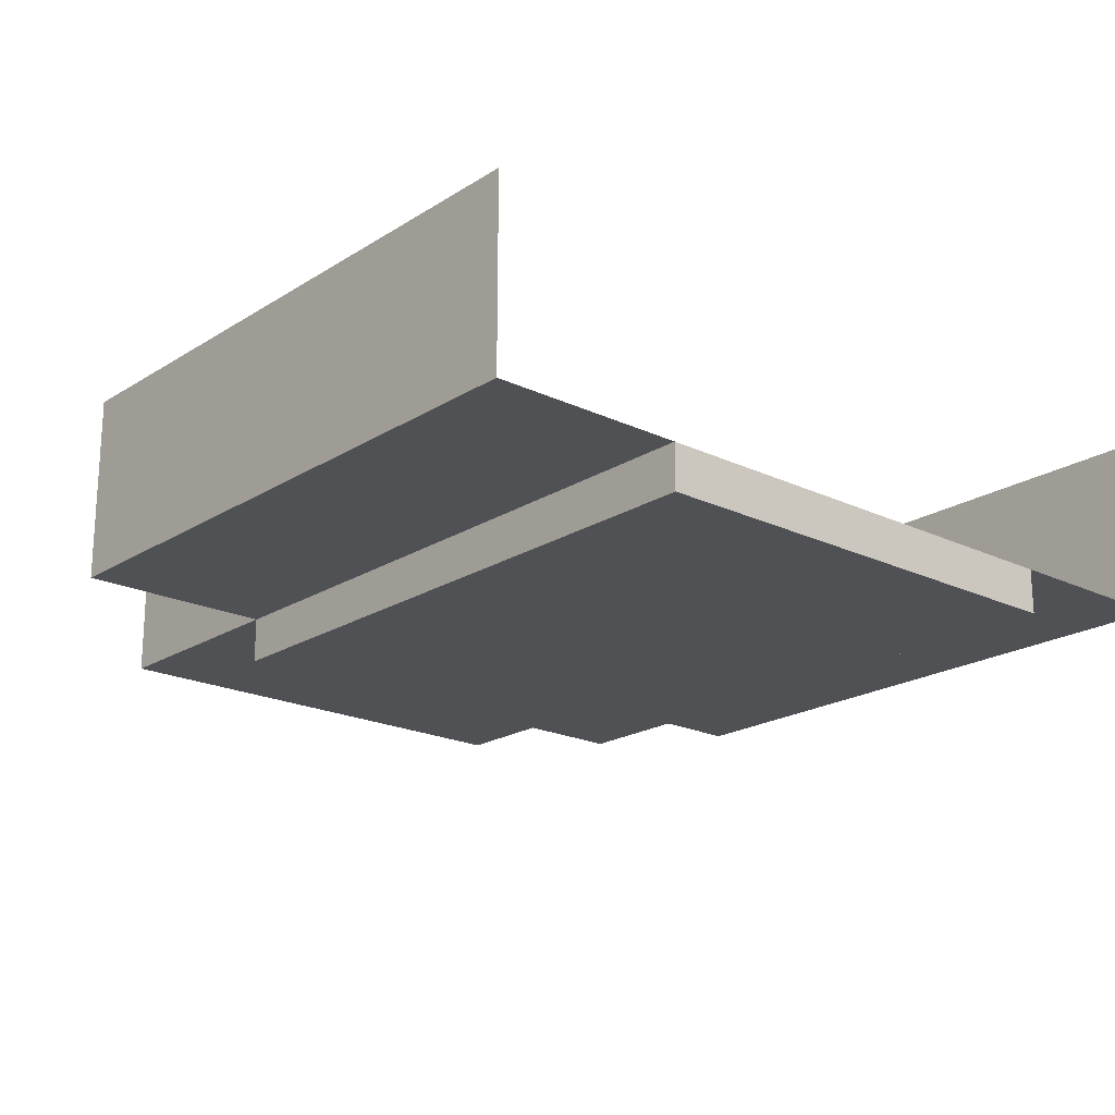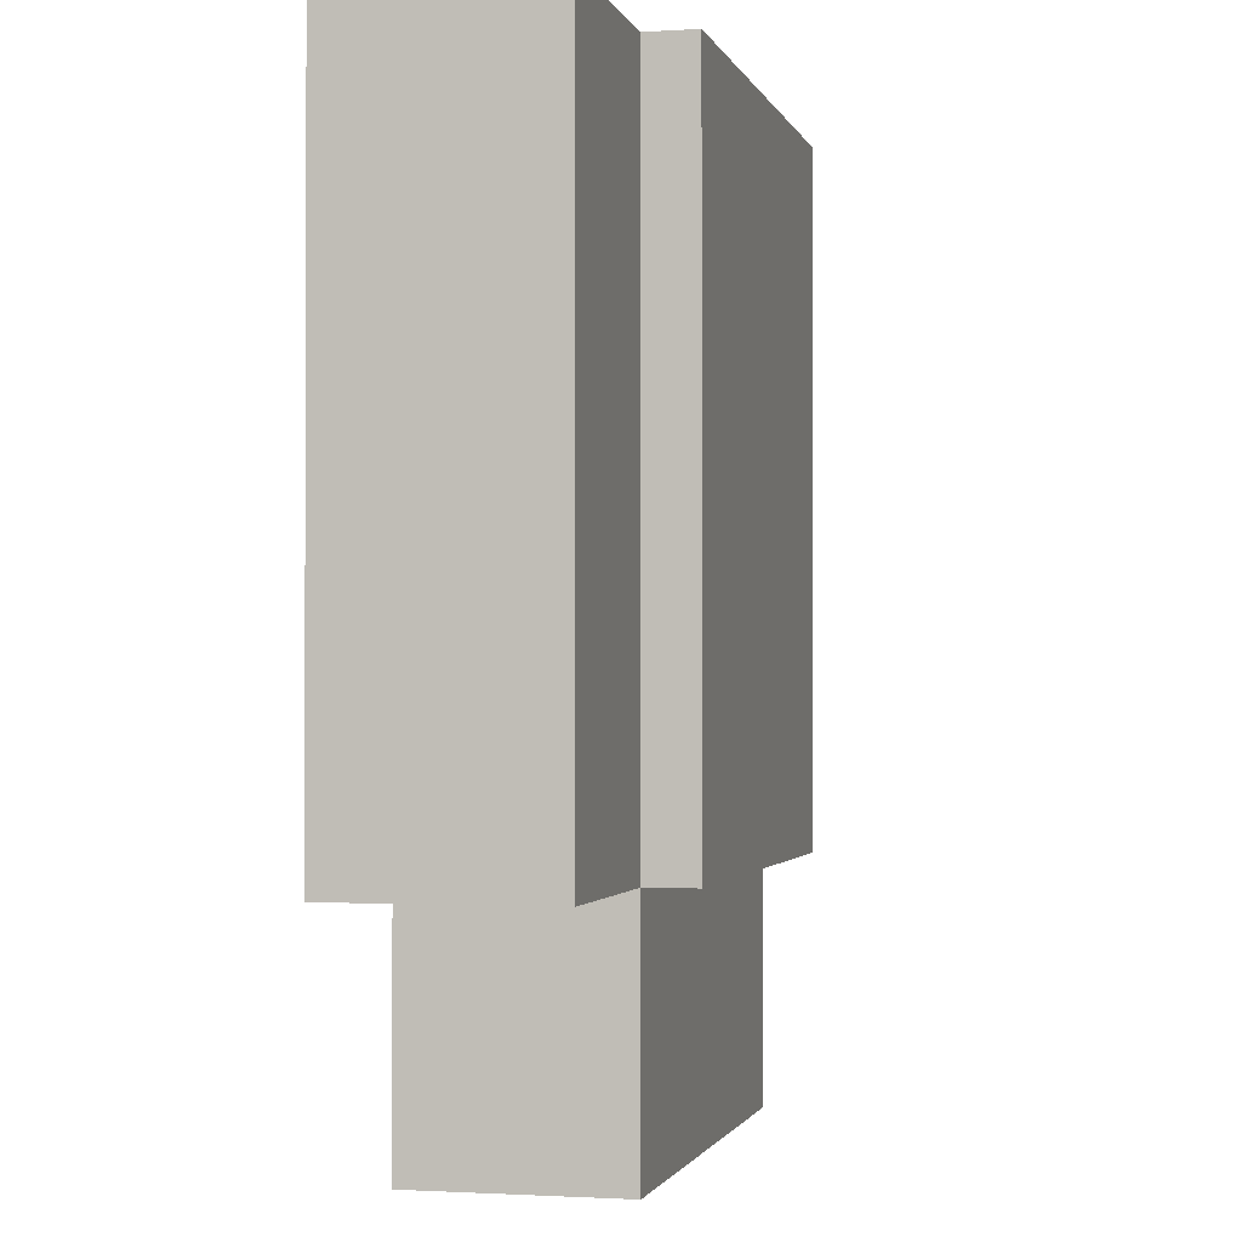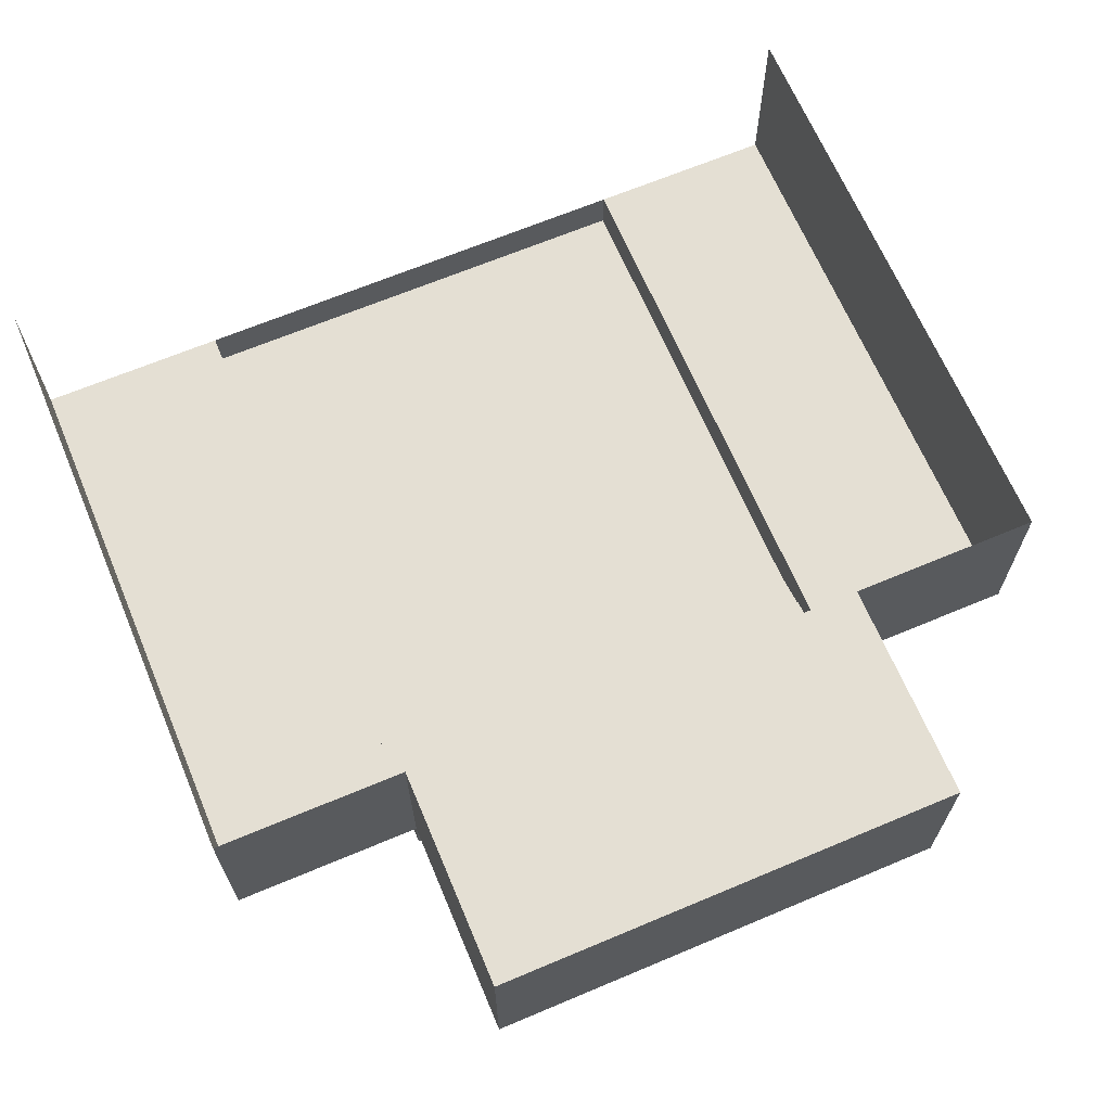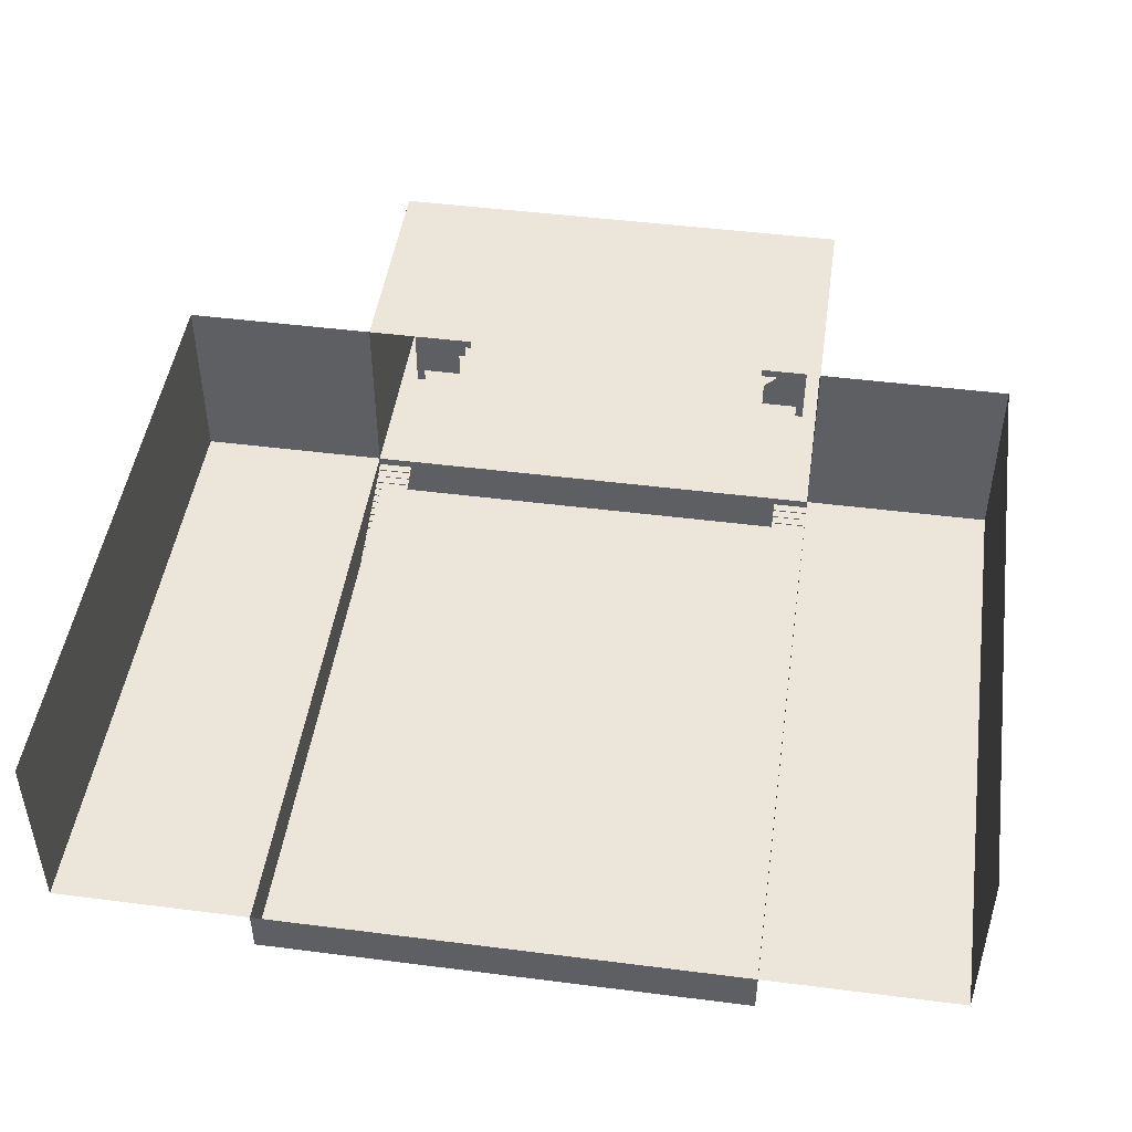
<metadata>
{"format":"obj","ext":"obj","renderer":"f3d","projection":"perspective","resolution":1024,"background":"white","views":[{"elev":-20.2,"azim":-41.2,"up":"+Y"},{"elev":-1.3,"azim":-76.7,"up":"+Z"},{"elev":66.5,"azim":157.1,"up":"+Y"},{"elev":47.2,"azim":8.2,"up":"+Y"}]}
</metadata>
<code>
v  -297.8 60.69 -448.3
v  -321.7 60.69 -568.1
v  -321.7 60.69 -266.4
v  321.7 60.69 -266.4
v  -285.9 60.69 -448.3
v  290.3 60.69 -448.3
v  301.3 60.69 -448.3
v  301.3 60.69 -469.2
v  301.3 60.69 -492
v  301.3 60.69 -510.2
v  301.3 60.69 -530.9
v  301.3 60.69 -550.1
v  301.3 60.69 -563.2
v  321.7 60.69 -568.1
v  -297.8 60.69 -563.2
v  -297.8 60.69 -469.2
v  -297.8 60.69 -492
v  -297.8 60.69 -510.2
v  -297.8 60.69 -530.9
v  -297.8 60.69 -550.1
v  301.3 300.6 -563.2
v  -297.8 300.6 -563.2
v  301.3 300.6 -550.1
v  -297.8 300.6 -550.1
v  -234.7 60.69 -530.9
v  -228 60.69 -530.9
v  231.5 60.69 -530.9
v  238.2 60.69 -530.9
v  238.2 121.6 -530.9
v  231.5 121.4 -530.9
v  230.9 131.4 -530.9
v  237.5 132.3 -530.9
v  229 141.3 -530.9
v  235.5 143 -530.9
v  225.8 150.9 -530.9
v  232.1 153.3 -530.9
v  221.6 160 -530.9
v  227.4 163.2 -530.9
v  216.1 168.4 -530.9
v  221.6 172.4 -530.9
v  209.7 176.2 -530.9
v  214.6 180.8 -530.9
v  202.4 183.1 -530.9
v  206.6 188.2 -530.9
v  194.2 188.9 -530.9
v  197.8 194.6 -530.9
v  185.4 193.8 -530.9
v  176 197.4 -530.9
v  188.2 199.8 -530.9
v  166.2 199.9 -530.9
v  178.1 203.8 -530.9
v  156.3 201.1 -530.9
v  134.1 202.5 -530.9
v  112 204.3 -530.9
v  167.5 206.5 -530.9
v  89.91 206.4 -530.9
v  67.84 208.7 -530.9
v  156.9 207.8 -530.9
v  134.6 209.2 -530.9
v  45.82 211.4 -530.9
v  112.6 211 -530.9
v  90.57 213 -530.9
v  23.83 214.4 -530.9
v  68.6 215.4 -530.9
v  1.885 217.6 -530.9
v  46.67 218 -530.9
v  -20.01 221.2 -530.9
v  24.77 221 -530.9
v  2.922 224.3 -530.9
v  -41.86 225.1 -530.9
v  -18.88 227.8 -530.9
v  -63.64 229.3 -530.9
v  -40.64 231.7 -530.9
v  -85.37 233.8 -530.9
v  -62.33 235.9 -530.9
v  -107 238.6 -530.9
v  -83.97 240.4 -530.9
v  -124.3 246.1 -530.9
v  -105 245 -530.9
v  -122.2 252.6 -530.9
v  -142.7 249.8 -530.9
v  -182 251.5 -530.9
v  -162.3 256.2 -530.9
v  -142.1 256.5 -530.9
v  -161.5 249.5 -530.9
v  -179.8 245.1 -530.9
v  -200.3 242.7 -530.9
v  -196.7 237 -530.9
v  -216.3 230.3 -530.9
v  -211.6 225.5 -530.9
v  -229.2 214.7 -530.9
v  -223.6 211 -530.9
v  -238.5 196.8 -530.9
v  -232.3 194.3 -530.9
v  -243.8 177.2 -530.9
v  -237.2 176.2 -530.9
v  -238.1 157.4 -530.9
v  -244.8 157 -530.9
v  -235 138.8 -530.9
v  -241.5 137 -530.9
v  -228 121.4 -530.9
v  -234.7 120.1 -530.9
v  301.3 300.6 -530.9
v  -297.8 300.6 -530.9
v  255.4 60.69 -510.2
v  260.2 60.69 -510.2
v  260.2 104.1 -510.2
v  255.4 105.3 -510.2
v  271.3 123.3 -510.2
v  266.8 125.3 -510.2
v  278 144.5 -510.2
v  273.3 145.5 -510.2
v  280.2 166.6 -510.2
v  275.3 166.6 -510.2
v  272.9 187.6 -510.2
v  277.7 188.7 -510.2
v  266.2 207.7 -510.2
v  270.6 209.7 -510.2
v  255.4 225.9 -510.2
v  259.2 228.8 -510.2
v  241 241.5 -510.2
v  244.1 245.1 -510.2
v  223.6 253.7 -510.2
v  226 257.9 -510.2
v  204.1 262 -510.2
v  205.5 266.6 -510.2
v  183.3 266 -510.2
v  161.5 270.3 -510.2
v  162.1 265.5 -510.2
v  139.9 265.2 -510.2
v  113.5 264.2 -510.2
v  140.1 260.3 -510.2
v  87.75 266.4 -510.2
v  114 269 -510.2
v  61.93 267 -510.2
v  9.822 268.3 -510.2
v  35.81 270.8 -510.2
v  88.01 271.2 -510.2
v  61.9 271.8 -510.2
v  36.13 266 -510.2
v  -15.96 264.2 -510.2
v  10.43 263.5 -510.2
v  -15.06 259.5 -510.2
v  -41.45 258.5 -510.2
v  -40.27 253.9 -510.2
v  -66.55 251.3 -510.2
v  -65.09 246.8 -510.2
v  -91.17 242.6 -510.2
v  -89.43 238.2 -510.2
v  -115.2 232.5 -510.2
v  -113.2 228.1 -510.2
v  -138.6 220.9 -510.2
v  -136.3 216.6 -510.2
v  -161.2 207.8 -510.2
v  -161.1 202.4 -510.2
v  -178.8 211.1 -510.2
v  -177.3 215.7 -510.2
v  -195.1 214.1 -510.2
v  -212.8 217.1 -510.2
v  -211.6 212.4 -510.2
v  -229.4 210.6 -510.2
v  -227 206.3 -510.2
v  -243.6 199.6 -510.2
v  -240.2 196.2 -510.2
v  -254.3 185.3 -510.2
v  -250 182.9 -510.2
v  -260.6 168.5 -510.2
v  -255.8 167.4 -510.2
v  -257.2 150.9 -510.2
v  -262 150.6 -510.2
v  -254 134.7 -510.2
v  -258.6 133.1 -510.2
v  -246.4 119.9 -510.2
v  -250.4 117.1 -510.2
v  -233.4 106 -510.2
v  -238.2 104.1 -510.2
v  -238.2 60.69 -510.2
v  -233.4 60.69 -510.2
v  -194.9 218.9 -510.2
v  183.7 270.8 -510.2
v  -297.8 300.6 -510.2
v  301.3 300.6 -510.2
v  -2.78 227.5 -469.2
v  16.02 226.4 -469.2
v  34.85 227.1 -469.2
v  53.54 229.3 -469.2
v  -21.42 230.1 -469.2
v  71.97 233.2 -469.2
v  -39.76 234.4 -469.2
v  89.98 238.7 -469.2
v  -57.65 240.3 -469.2
v  107.4 245.8 -469.2
v  -74.96 247.7 -469.2
v  124.2 254.3 -469.2
v  -91.55 256.7 -469.2
v  146.7 266.8 -469.2
v  -114.6 267 -469.2
v  171.7 273 -469.2
v  -139.4 271.9 -469.2
v  -297.8 300.6 -469.2
v  -164.7 271.1 -469.2
v  -189.1 264.6 -469.2
v  -211.4 252.7 -469.2
v  -230.5 236.1 -469.2
v  -245.3 215.7 -469.2
v  -255.1 192.4 -469.2
v  -259.4 167.5 -469.2
v  -258 142.2 -469.2
v  -250.9 118 -469.2
v  -238.5 95.94 -469.2
v  -238.5 60.69 -469.2
v  301.3 300.6 -469.2
v  197.4 272.6 -469.2
v  222.1 265.5 -469.2
v  244.2 252.3 -469.2
v  262.1 233.8 -469.2
v  274.6 211.3 -469.2
v  280.8 186.4 -469.2
v  280.4 160.6 -469.2
v  273.3 135.9 -469.2
v  241.6 60.69 -469.2
v  260.1 113.8 -469.2
v  241.6 95.94 -469.2
v  -234.8 60.69 -469.2
v  237.9 60.69 -469.2
v  237.9 97.5 -469.2
v  257.2 116.1 -469.2
v  269.9 137.4 -469.2
v  276.7 161.2 -469.2
v  277.1 185.9 -469.2
v  271.1 210 -469.2
v  259.1 231.6 -469.2
v  241.9 249.4 -469.2
v  220.7 262.1 -469.2
v  196.9 268.9 -469.2
v  172.1 269.4 -469.2
v  148.1 263.3 -469.2
v  126 251.1 -469.2
v  109 242.4 -469.2
v  91.21 235.2 -469.2
v  72.89 229.6 -469.2
v  54.15 225.7 -469.2
v  -22.11 226.5 -469.2
v  -3.143 223.8 -469.2
v  35.13 223.4 -469.2
v  15.98 222.7 -469.2
v  -40.76 230.9 -469.2
v  -58.95 236.9 -469.2
v  -76.56 244.4 -469.2
v  -93.18 253.3 -469.2
v  -115.7 263.5 -469.2
v  -139.7 268.2 -469.2
v  -164.1 267.4 -469.2
v  -187.7 261.1 -469.2
v  -209.3 249.7 -469.2
v  -227.7 233.6 -469.2
v  -242.1 213.8 -469.2
v  -251.5 191.3 -469.2
v  -255.7 167.2 -469.2
v  -254.3 142.9 -469.2
v  -247.4 119.4 -469.2
v  -234.8 96.9 -469.2
v  258.3 270.4 -448.3
v  254 270.4 -448.3
v  258.9 270.4 -448.3
v  -259.8 270.4 -448.3
v  -297.8 300.6 -448.3
v  -263.6 269.6 -448.3
v  -267.7 268.1 -448.3
v  -271.6 266 -448.3
v  -275.2 263.4 -448.3
v  -278.3 260.3 -448.3
v  -281 256.8 -448.3
v  -283.1 253 -448.3
v  -284.6 248.8 -448.3
v  -285.6 244.5 -448.3
v  -285.9 240.1 -448.3
v  301.3 300.6 -448.3
v  262.7 269.9 -448.3
v  266.9 268.9 -448.3
v  270.9 267.3 -448.3
v  274.8 265.2 -448.3
v  278.3 262.6 -448.3
v  281.4 259.6 -448.3
v  284.2 256.3 -448.3
v  286.5 252.6 -448.3
v  288.3 248.6 -448.3
v  289.6 244.4 -448.3
v  290.3 240.1 -448.3
v  321.7 313.1 -568.1
v  -321.7 313.1 -568.1
v  321.7 313.1 -266.4
v  -321.7 313.1 -266.4
v  -582.7 60.69 -266.4
v  -582.7 60.69 568.1
v  -321.7 60.69 568.1
v  321.7 60.69 568.1
v  582.7 60.69 568.1
v  582.7 60.69 -266.4
v  -321.7 0 -266.4
v  -321.7 0 568.1
v  321.7 0 568.1
v  321.7 0 -266.4
v  -321.7 48.81 -266.4
v  321.7 48.81 -266.4
v  -321.7 48.81 -254.6
v  -273.8 48.81 -266.4
v  -273.8 48.81 -254.6
v  -321.7 44.38 -245.8
v  -321.7 44.38 -257.6
v  -273.8 44.38 -257.6
v  -273.8 44.38 -245.8
v  -321.7 41.31 -235.8
v  -321.7 41.31 -247.6
v  -273.8 41.31 -247.6
v  -273.8 41.31 -235.8
v  -321.7 37.94 -226
v  -321.7 37.94 -237.8
v  -273.8 37.94 -237.8
v  -273.8 37.94 -226
v  -321.7 34.88 -215.3
v  -321.7 34.88 -227.1
v  -273.8 34.88 -227.1
v  -273.8 34.88 -215.3
v  -321.7 31.81 -204.4
v  -321.7 31.81 -216.2
v  -273.8 31.81 -216.2
v  -273.8 31.81 -204.4
v  -321.7 28.81 -193.4
v  -321.7 28.81 -205.2
v  -273.8 28.81 -205.2
v  -273.8 28.81 -193.4
v  -321.7 25.81 -182.8
v  -321.7 25.81 -194.6
v  -273.8 25.81 -194.6
v  -273.8 25.81 -182.8
v  -321.7 22.56 -172
v  -321.7 22.56 -183.8
v  -273.8 22.56 -183.8
v  -273.8 22.56 -172
v  -321.7 19.5 -161.4
v  -321.7 19.5 -173.2
v  -273.8 19.5 -173.2
v  -273.8 19.5 -161.4
v  -321.7 16.31 -151.2
v  -321.7 16.31 -163.1
v  -273.8 16.31 -163.1
v  -273.8 16.31 -151.2
v  -321.7 13.25 -141
v  -321.7 13.25 -152.8
v  -273.8 13.25 -152.8
v  -273.8 13.25 -141
v  -321.7 10.31 -130.6
v  -321.7 10.31 -142.4
v  -273.8 10.31 -142.4
v  -273.8 10.31 -130.6
v  -321.7 7.25 -119.3
v  -321.7 7.25 -131.1
v  -273.8 7.25 -131.1
v  -273.8 7.25 -119.3
v  -321.7 4.25 -108.6
v  -321.7 4.25 -120.4
v  -273.8 4.25 -120.4
v  -273.8 4.25 -108.6
v  -321.7 1.25 -99.12
v  -321.7 1.25 -110.9
v  -273.8 1.25 -110.9
v  -273.8 1.25 -99.12
v  273.8 34.88 -215.3
v  273.8 34.88 -227.1
v  321.7 34.88 -227.1
v  321.7 34.88 -215.3
v  273.8 41.31 -235.8
v  273.8 41.31 -247.6
v  321.7 41.31 -247.6
v  321.7 41.31 -235.8
v  273.8 44.38 -245.8
v  273.8 44.38 -257.6
v  321.7 44.38 -257.6
v  321.7 44.38 -245.8
v  273.8 1.25 -99.12
v  273.8 1.25 -110.9
v  321.7 1.25 -110.9
v  321.7 1.25 -99.12
v  273.8 37.94 -226
v  273.8 37.94 -237.8
v  321.7 37.94 -237.8
v  321.7 37.94 -226
v  273.8 48.81 -254.6
v  273.8 48.81 -266.4
v  321.7 48.81 -254.6
v  273.8 31.81 -204.4
v  273.8 31.81 -216.2
v  321.7 31.81 -216.2
v  321.7 31.81 -204.4
v  273.8 13.25 -141
v  273.8 13.25 -152.8
v  321.7 13.25 -152.8
v  321.7 13.25 -141
v  273.8 25.81 -182.8
v  273.8 25.81 -194.6
v  321.7 25.81 -194.6
v  321.7 25.81 -182.8
v  273.8 28.81 -193.4
v  273.8 28.81 -205.2
v  321.7 28.81 -205.2
v  321.7 28.81 -193.4
v  273.8 19.5 -161.4
v  273.8 19.5 -173.2
v  321.7 19.5 -173.2
v  321.7 19.5 -161.4
v  273.8 22.56 -172
v  273.8 22.56 -183.8
v  321.7 22.56 -183.8
v  321.7 22.56 -172
v  273.8 4.25 -108.6
v  273.8 4.25 -120.4
v  321.7 4.25 -120.4
v  321.7 4.25 -108.6
v  273.8 10.31 -130.6
v  273.8 10.31 -142.4
v  321.7 10.31 -142.4
v  321.7 10.31 -130.6
v  273.8 16.31 -151.2
v  273.8 16.31 -163.1
v  321.7 16.31 -163.1
v  321.7 16.31 -151.2
v  273.8 7.25 -119.3
v  273.8 7.25 -131.1
v  321.7 7.25 -131.1
v  321.7 7.25 -119.3
v  -582.7 313.1 -266.4
v  582.7 313.1 -266.4
v  582.7 313.1 568.1
v  -582.7 313.1 568.1
g Layer0_001
f 1 2 3 4
f 5 1 4 6
f 7 6 4 8
f 9 8 4 10
f 11 10 4 12
f 13 12 4 14
f 15 13 14 2
f 15 2 1 16
f 15 16 17 18
f 15 18 19 20
f 15 13 21 22
f 20 12 23 24
f 15 20 12 13
f 20 19 25 12
f 12 25 26 27
f 12 27 28 11
f 27 28 29 30
f 31 30 29 32
f 33 31 32 34
f 35 33 34 36
f 37 35 36 38
f 39 37 38 40
f 41 39 40 42
f 43 41 42 44
f 45 43 44 46
f 47 45 46 48
f 48 46 49 50
f 50 49 51 52
f 53 52 51 54
f 54 51 55 56
f 57 56 55 58
f 57 58 59 60
f 60 59 61 62
f 63 60 62 64
f 65 63 64 66
f 67 65 66 68
f 67 68 69 70
f 70 69 71 72
f 72 71 73 74
f 74 73 75 76
f 76 75 77 78
f 78 77 79 80
f 81 78 80 82
f 83 82 80 84
f 85 81 82 86
f 86 82 87 88
f 88 87 89 90
f 90 89 91 92
f 92 91 93 94
f 94 93 95 96
f 97 96 95 98
f 99 97 98 100
f 101 99 100 102
f 101 102 25 26
f 28 11 103 29
f 32 29 103 34
f 36 34 103 38
f 40 38 103 42
f 44 42 103 46
f 49 46 103 51
f 55 51 103 58
f 59 58 103 61
f 62 61 103 64
f 66 64 103 68
f 69 68 103 71
f 73 71 103 75
f 77 75 103 79
f 80 79 103 84
f 84 103 104 83
f 82 83 104 87
f 89 87 104 91
f 93 91 104 95
f 98 95 104 100
f 100 104 19 102
f 102 19 25
f 105 106 107 108
f 108 107 109 110
f 110 109 111 112
f 112 111 113 114
f 115 114 113 116
f 117 115 116 118
f 119 117 118 120
f 121 119 120 122
f 123 121 122 124
f 125 123 124 126
f 127 125 126 128
f 129 127 128 130
f 129 130 131 132
f 133 131 130 134
f 135 133 134 136
f 137 136 134 138
f 137 138 139
f 140 135 136 141
f 142 140 141 143
f 143 141 144 145
f 145 144 146 147
f 147 146 148 149
f 149 148 150 151
f 151 150 152 153
f 153 152 154 155
f 156 155 154 157
f 158 156 157 159
f 160 158 159 161
f 162 160 161 163
f 164 162 163 165
f 166 164 165 167
f 168 166 167 169
f 169 167 170 171
f 171 170 172 173
f 173 172 174 175
f 175 174 176 177
f 175 177 178
f 159 157 179
f 128 126 180
f 19 18 177 25
f 25 177 178 26
f 26 178 105 27
f 28 27 105 11
f 11 105 106 10
f 157 154 152 179
f 179 152 181 159
f 161 159 181 163
f 165 163 181 167
f 170 167 181 172
f 172 181 18 174
f 176 174 18 177
f 181 152 150 148
f 181 148 146 144
f 181 144 141 136
f 181 136 137 139
f 182 181 139 138
f 182 138 180 126
f 182 126 124 122
f 182 122 120 118
f 182 118 116 113
f 182 113 111 10
f 106 10 111 109
f 106 109 107
f 128 180 138 134
f 128 134 130
f 18 17 9 177
f 178 177 9 105
f 106 105 9 10
f 183 184 185 186
f 187 183 186 188
f 189 187 188 190
f 191 189 190 192
f 193 191 192 194
f 195 193 194 196
f 197 195 196 198
f 199 197 198 200
f 201 199 200 202
f 203 202 200 204
f 205 204 200 206
f 207 206 200 208
f 208 200 16 209
f 210 209 16 211
f 212 200 198 213
f 212 213 214 215
f 212 215 216 217
f 212 217 218 219
f 8 212 219 220
f 221 8 220 222
f 221 222 223
f 17 16 211 9
f 9 211 224 225
f 9 225 221 8
f 225 221 223 226
f 226 223 222 227
f 227 222 220 228
f 228 220 219 229
f 229 219 218 230
f 231 230 218 217
f 232 231 217 216
f 233 232 216 215
f 234 233 215 214
f 235 234 214 213
f 236 235 213 198
f 236 198 196 237
f 237 196 194 238
f 238 194 192 239
f 239 192 190 240
f 240 190 188 241
f 241 188 186 185
f 242 241 185 184
f 242 184 243 244
f 245 242 244 246
f 243 184 183 247
f 247 183 187 189
f 248 247 189 191
f 249 248 191 193
f 250 249 193 195
f 251 250 195 197
f 252 251 197 199
f 252 199 201 253
f 253 201 202 254
f 254 202 203 255
f 255 203 204 256
f 256 204 205 257
f 257 205 206 258
f 258 206 207 259
f 260 259 207 208
f 261 260 208 209
f 262 261 209 210
f 262 210 211 224
f 16 1 5 211
f 211 5 6 224
f 225 224 6 221
f 8 221 6 7
f 263 264 265
f 266 264 263 267
f 268 266 267 269
f 270 269 267 271
f 272 271 267 273
f 274 273 267 275
f 276 275 267 277
f 277 267 1 5
f 278 267 263 265
f 278 265 279 280
f 278 280 281 282
f 278 282 283 284
f 278 284 285 286
f 278 286 287 288
f 278 288 289 6
f 278 6 7
f 2 14 290 291
f 4 292 290 14
f 293 3 2 291
f 293 291 290 292
f 294 295 296 3
f 4 297 298 299
f 300 301 302 303
f 301 302 297 296
f 301 296 3 300
f 300 3 304
f 303 300 304 305
f 305 304 3 4
f 297 302 303 4
f 4 303 305
f 306 304 307 308
f 309 310 311 312
f 313 314 315 316
f 317 318 319 320
f 321 322 323 324
f 325 326 327 328
f 329 330 331 332
f 333 334 335 336
f 337 338 339 340
f 341 342 343 344
f 345 346 347 348
f 349 350 351 352
f 353 354 355 356
f 357 358 359 360
f 361 362 363 364
f 365 366 367 368
f 369 370 371 372
f 373 374 375 376
f 377 378 379 380
f 381 382 383 384
f 385 386 387 388
f 389 390 305 391
f 392 393 394 395
f 396 397 398 399
f 400 401 402 403
f 404 405 406 407
f 408 409 410 411
f 412 413 414 415
f 416 417 418 419
f 420 421 422 423
f 424 425 426 427
f 428 429 430 431
f 294 3 293 432
f 4 299 433 292
f 298 434 433 299
f 435 295 294 432

</code>
